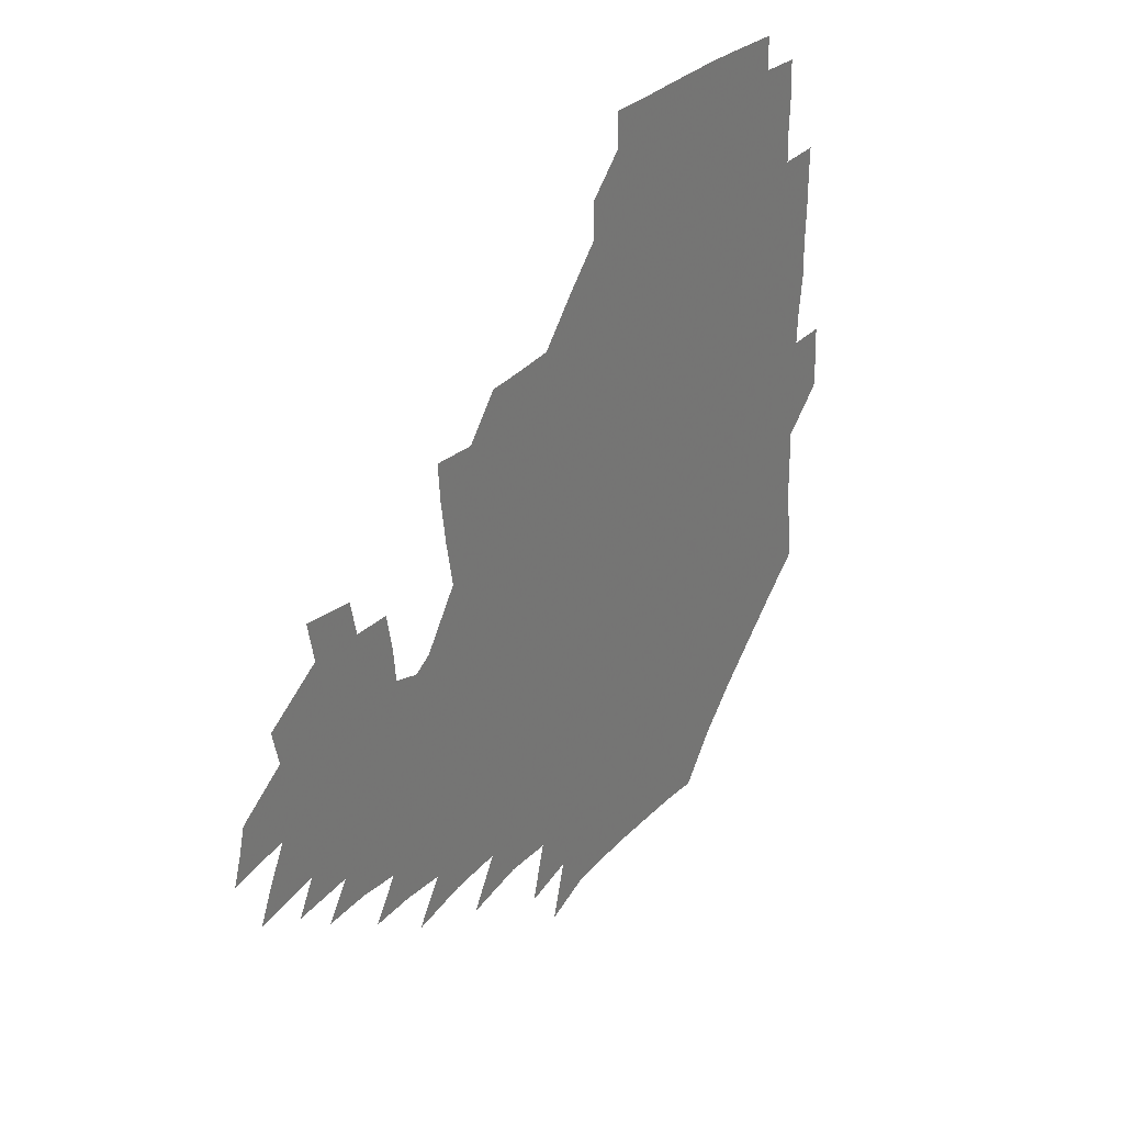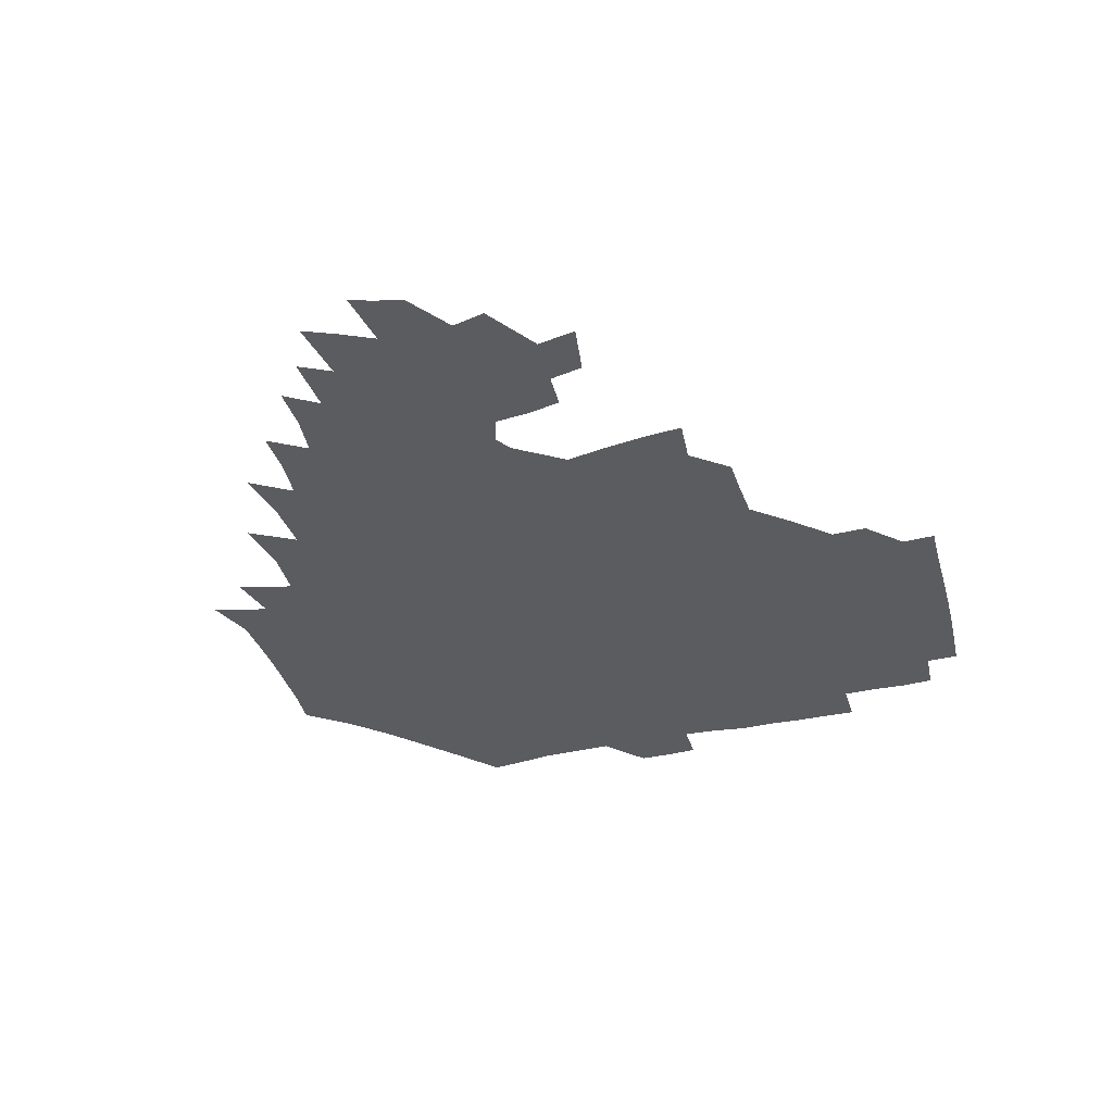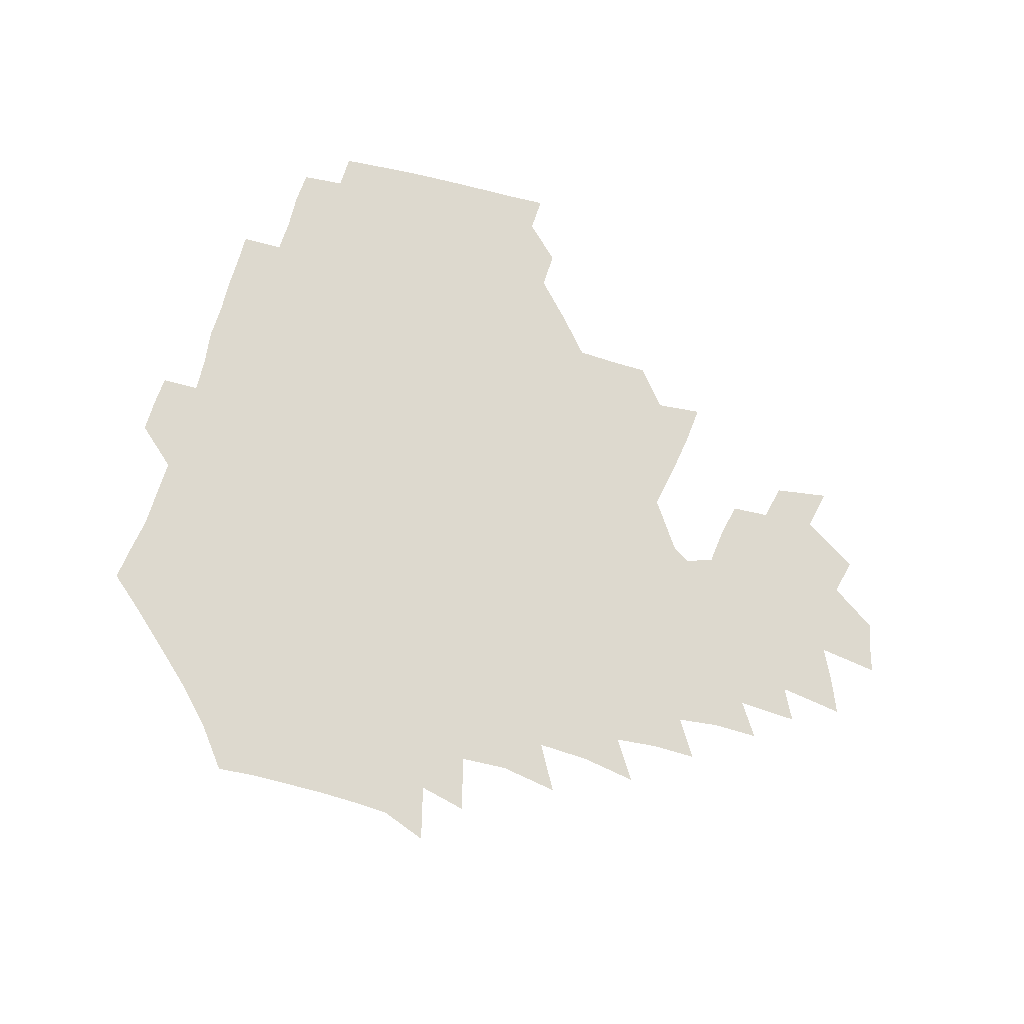
<metadata>
{"format":"obj","ext":"obj","renderer":"f3d","projection":"perspective","resolution":1024,"background":"white","views":[{"elev":32.3,"azim":124.3,"up":"+Y"},{"elev":-35.2,"azim":107.1,"up":"+Z"},{"elev":71.8,"azim":16.7,"up":"+Z"}]}
</metadata>
<code>
v 190.1 255.8 0
v 190.2 269.9 0
v 191 283.4 0
v 203.7 177.5 0
v 205.5 192 0
v 207.9 208.1 0
v 208.1 224.1 0
v 208.5 240.2 0
v 208 255.2 0
v 208.4 269.8 0
v 208 284 0
v 207.2 299.1 0
v 205.2 314.6 0
v 205.5 329.6 0
v 204.8 344.4 0
v 204.9 358.4 0
v 204.6 371.3 0
v 219.5 164.6 0
v 221.1 179.2 0
v 223.9 194.9 0
v 225.4 210.2 0
v 228.1 226.1 0
v 228.8 240.9 0
v 226.6 255.6 0
v 226.5 270.4 0
v 226 285.1 0
v 225.6 299.9 0
v 225.1 314.9 0
v 224.1 329.8 0
v 224.2 344.3 0
v 224.5 358.3 0
v 223.2 371.8 0
v 223.6 386.3 0
v 222.9 401 0
v 223.7 415 0
v 236.2 150.2 0
v 236.5 165.2 0
v 239 180.8 0
v 240.2 195.9 0
v 241.6 211.1 0
v 242.8 226.2 0
v 245 241.5 0
v 243.1 256 0
v 241.9 270.8 0
v 241.5 285.6 0
v 242.6 300.5 0
v 241.2 315.4 0
v 240.8 330.3 0
v 241.5 345 0
v 241.5 359.5 0
v 240.9 373.9 0
v 241.2 388.4 0
v 241.4 402.7 0
v 242.3 416.7 0
v 242.5 430.8 0
v 253.7 134.9 0
v 255.1 151.5 0
v 255.8 167 0
v 256.3 182 0
v 257.3 197.1 0
v 257.7 212 0
v 258.1 226.7 0
v 259.1 241.6 0
v 258.4 256.2 0
v 257.5 271.1 0
v 257.2 286 0
v 256.6 301 0
v 256.5 316 0
v 257.2 330.9 0
v 257.1 345.7 0
v 257.4 360.4 0
v 257 375 0
v 257.1 389.6 0
v 257.8 404.1 0
v 258.4 418.3 0
v 259.3 432.2 0
v 270.2 118.8 0
v 272.6 137.8 0
v 272.8 153.3 0
v 272.6 168.2 0
v 273.2 183.3 0
v 272.9 197.8 0
v 273.5 212.6 0
v 273.5 227.2 0
v 273.5 241.8 0
v 272.7 256.5 0
v 271.9 271.3 0
v 271.4 286.3 0
v 271.5 301.3 0
v 271.4 316.3 0
v 272 331.3 0
v 271.8 346.2 0
v 271.5 361 0
v 272.2 375.8 0
v 272.2 390.5 0
v 273.5 405.1 0
v 273.5 419.3 0
v 275 433.4 0
v 284.9 100.5 0
v 287.4 122 0
v 288.2 139.1 0
v 288 154.2 0
v 288.6 169.6 0
v 288.4 184.1 0
v 288.4 198.6 0
v 288.5 213 0
v 288.7 227.5 0
v 287.9 241.9 0
v 287.3 256.5 0
v 286.4 271.5 0
v 286.5 286.4 0
v 286.2 301.5 0
v 286.2 316.5 0
v 286.5 331.6 0
v 286.5 346.6 0
v 286.9 361.5 0
v 286.8 376.4 0
v 287.6 391.3 0
v 287.8 405.8 0
v 288.7 420.2 0
v 289.3 434.1 0
v 301.5 102.2 0
v 303 123.9 0
v 303.1 140.2 0
v 302.8 155.1 0
v 303 170.2 0
v 303 184.8 0
v 302.5 198.9 0
v 303.3 213.6 0
v 303.7 227.8 0
v 302.7 242 0
v 301.7 256.7 0
v 301.1 271.6 0
v 301.1 286.5 0
v 300.7 301.7 0
v 301.1 316.8 0
v 301 331.8 0
v 301.3 346.9 0
v 301.5 361.8 0
v 301.6 376.7 0
v 302.1 391.7 0
v 302.1 406.2 0
v 303.1 420.7 0
v 303.7 434.7 0
v 318.2 102.9 0
v 317.9 124 0
v 317.5 140.4 0
v 317.2 155.9 0
v 317.2 171 0
v 317.1 185.5 0
v 317.2 199.8 0
v 317.4 214 0
v 317.8 228.1 0
v 317.2 241.9 0
v 316.5 256.4 0
v 315.7 271.6 0
v 315.5 286.7 0
v 315.3 301.9 0
v 315.5 316.9 0
v 315.7 331.9 0
v 315.8 346.9 0
v 316.1 361.9 0
v 316.3 376.9 0
v 316.7 392 0
v 317.1 406.7 0
v 317.6 421 0
v 318.2 435.1 0
v 335.1 103.6 0
v 333 123.8 0
v 332 140.2 0
v 331.4 156.2 0
v 331.1 171.7 0
v 330.9 185.8 0
v 330.9 200.1 0
v 330.9 214.2 0
v 331.2 228.4 0
v 331 242.1 0
v 330.8 256.2 0
v 330.1 271.5 0
v 329.7 287.3 0
v 329.8 302 0
v 330.1 316.8 0
v 330.4 331.9 0
v 330.6 347 0
v 330.9 362 0
v 331.2 377 0
v 331.5 392.2 0
v 331.9 406.8 0
v 332.3 421.4 0
v 332.7 435.5 0
v 351.8 103.7 0
v 348.5 123.6 0
v 346.7 140.7 0
v 345.7 156 0
v 344.9 171.7 0
v 344.6 186.2 0
v 344.5 200.4 0
v 344.4 214.7 0
v 344.5 228.5 0
v 344.6 242.2 0
v 344.5 256.3 0
v 344.3 271.3 0
v 344.1 286.9 0
v 344.4 301.8 0
v 344.8 316.7 0
v 345.3 331.6 0
v 345.5 346.8 0
v 346 361.9 0
v 346.5 377 0
v 346.9 392.1 0
v 346.8 407.2 0
v 347.4 421.8 0
v 347.8 436.3 0
v 368.4 103.3 0
v 364.5 123 0
v 361.7 140.9 0
v 360 156.5 0
v 358.7 172.3 0
v 358.4 186.1 0
v 358 200.6 0
v 357.8 214.9 0
v 357.8 229 0
v 358 242.4 0
v 358.2 256.3 0
v 358.4 271.1 0
v 358.7 286.1 0
v 359 301.1 0
v 359.6 316.1 0
v 360.2 331.4 0
v 360.8 346.4 0
v 361.4 361.6 0
v 362.1 376.7 0
v 362.6 392.1 0
v 363 407.3 0
v 388.6 96.34 0
v 382.1 120 0
v 377.2 141.3 0
v 374.6 157.1 0
v 373 172.3 0
v 371.7 187.4 0
v 371.5 201.1 0
v 370.9 215.6 0
v 370.8 229.3 0
v 370.9 242.7 0
v 371.5 256.4 0
v 372.2 270.7 0
v 372.8 285.2 0
v 373.6 300.1 0
v 374.3 315.4 0
v 375.2 330.8 0
v 376.1 345.9 0
v 376.9 361 0
v 378.1 376.2 0
v 403 115.6 0
v 396.5 139 0
v 390 157.7 0
v 387.5 172.7 0
v 386.1 187.3 0
v 384.7 202 0
v 383.7 216.3 0
v 383.6 229.7 0
v 383.9 242.9 0
v 384.7 256.4 0
v 385.6 270.3 0
v 386.5 284.4 0
v 387.7 299.4 0
v 388.9 314.6 0
v 390 330 0
v 391.2 345 0
v 392.8 360 0
v 417.1 140.4 0
v 408.7 157.4 0
v 404.8 171.9 0
v 402.3 186.5 0
v 399.5 201.6 0
v 397.9 215.8 0
v 398.3 229.2 0
v 398 242.9 0
v 398.1 256.4 0
v 399.2 270.1 0
v 400.6 284.2 0
v 401.7 298.6 0
v 403.5 313.8 0
v 404.7 328.9 0
v 406.3 344.1 0
v 409 359.5 0
v 442.3 136.8 0
v 430.7 156.4 0
v 422.5 171.9 0
v 419.9 185.6 0
v 415.6 200.9 0
v 411.8 216 0
v 411.9 229.1 0
v 412 242.6 0
v 412.9 256.1 0
v 413.6 269.7 0
v 414.5 283.6 0
v 416.1 297.7 0
v 418.6 312.9 0
v 420 328.1 0
v 422.1 343.4 0
v 425.4 359.4 0
v 453.2 156 0
v 445.1 170.5 0
v 439.6 184.5 0
v 433.9 199.7 0
v 427.7 215.5 0
v 425.8 229.1 0
v 425.5 242.3 0
v 427.1 255.4 0
v 428 268.8 0
v 429 282.4 0
v 432.1 296.3 0
v 434.9 311.9 0
v 436.9 327.8 0
v 439.2 343.4 0
v 477.2 152.5 0
v 465.7 169.6 0
v 457.9 184.2 0
v 452.9 198.1 0
v 446.1 213.9 0
v 442 228.1 0
v 441.3 241.2 0
v 442.6 254 0
v 443.3 267.1 0
v 446.8 279.7 0
v 451.5 292.5 0
v 454.9 311.4 0
v 457.3 329.4 0
v 458.6 345.5 0
v 483.9 171.7 0
v 474.9 186 0
v 468.1 199.6 0
v 463.6 212.9 0
v 458.2 227.3 0
v 456.2 240 0
v 458.4 251.4 0
v 461.4 262.3 0
v 466.8 271.2 0
v 502.6 171.9 0
v 492 187.9 0
v 484.1 201.3 0
v 476.7 215.1 0
v 472.5 227.5 0
v 469.9 239.3 0
v 469.8 249.7 0
v 471.4 259.1 0
v 474.4 266.9 0
v 509.7 190.2 0
v 501.9 202.8 0
v 495.8 215.3 0
v 490.2 227.3 0
v 487.3 238.7 0
v 485.1 249.5 0
v 484.7 259.7 0
v 485.7 270.8 0
v 487.1 285.3 0
v 490 300.4 0
v 528.7 190.3 0
v 519 204.5 0
v 515.7 216.2 0
v 509.5 228.2 0
v 506.3 239.9 0
v 504.9 251.8 0
v 504.4 263.9 0
v 503.4 275.8 0
v 503.9 288.1 0
v 505.9 301.5 0
v 509 316.1 0
v 544.4 203.7 0
v 537 217.2 0
v 532.4 229.1 0
v 528.4 241.2 0
v 526.6 252.8 0
v 525.4 264.8 0
v 524.9 277.3 0
v 527.2 290 0
v 528.4 303 0
v 531.6 319.9 0
v 564.4 213.6 0
v 558.4 227.1 0
v 550.7 242 0
v 549.1 252.4 0
v 548.3 263.1 0
v 549.3 273.7 0
v 552.7 288.2 0
v 575.8 238.7 0
v 572.3 249.6 0
v 569.5 260.5 0
f 8 9 1
f 1 9 2
f 9 10 2
f 2 10 3
f 10 11 3
f 18 19 4
f 4 19 5
f 19 20 5
f 5 20 6
f 20 21 6
f 6 21 7
f 21 22 7
f 7 22 8
f 22 23 8
f 8 23 9
f 23 24 9
f 9 24 10
f 24 25 10
f 10 25 11
f 25 26 11
f 11 26 12
f 26 27 12
f 12 27 13
f 27 28 13
f 13 28 14
f 28 29 14
f 14 29 15
f 29 30 15
f 15 30 16
f 30 31 16
f 16 31 17
f 31 32 17
f 36 37 18
f 18 37 19
f 37 38 19
f 19 38 20
f 38 39 20
f 20 39 21
f 39 40 21
f 21 40 22
f 40 41 22
f 22 41 23
f 41 42 23
f 23 42 24
f 42 43 24
f 24 43 25
f 43 44 25
f 25 44 26
f 44 45 26
f 26 45 27
f 45 46 27
f 27 46 28
f 46 47 28
f 28 47 29
f 47 48 29
f 29 48 30
f 48 49 30
f 30 49 31
f 49 50 31
f 31 50 32
f 50 51 32
f 32 51 33
f 51 52 33
f 33 52 34
f 52 53 34
f 34 53 35
f 53 54 35
f 56 57 36
f 36 57 37
f 57 58 37
f 37 58 38
f 58 59 38
f 38 59 39
f 59 60 39
f 39 60 40
f 60 61 40
f 40 61 41
f 61 62 41
f 41 62 42
f 62 63 42
f 42 63 43
f 63 64 43
f 43 64 44
f 64 65 44
f 44 65 45
f 65 66 45
f 45 66 46
f 66 67 46
f 46 67 47
f 67 68 47
f 47 68 48
f 68 69 48
f 48 69 49
f 69 70 49
f 49 70 50
f 70 71 50
f 50 71 51
f 71 72 51
f 51 72 52
f 72 73 52
f 52 73 53
f 73 74 53
f 53 74 54
f 74 75 54
f 54 75 55
f 75 76 55
f 77 78 56
f 56 78 57
f 78 79 57
f 57 79 58
f 79 80 58
f 58 80 59
f 80 81 59
f 59 81 60
f 81 82 60
f 60 82 61
f 82 83 61
f 61 83 62
f 83 84 62
f 62 84 63
f 84 85 63
f 63 85 64
f 85 86 64
f 64 86 65
f 86 87 65
f 65 87 66
f 87 88 66
f 66 88 67
f 88 89 67
f 67 89 68
f 89 90 68
f 68 90 69
f 90 91 69
f 69 91 70
f 91 92 70
f 70 92 71
f 92 93 71
f 71 93 72
f 93 94 72
f 72 94 73
f 94 95 73
f 73 95 74
f 95 96 74
f 74 96 75
f 96 97 75
f 75 97 76
f 97 98 76
f 99 100 77
f 77 100 78
f 100 101 78
f 78 101 79
f 101 102 79
f 79 102 80
f 102 103 80
f 80 103 81
f 103 104 81
f 81 104 82
f 104 105 82
f 82 105 83
f 105 106 83
f 83 106 84
f 106 107 84
f 84 107 85
f 107 108 85
f 85 108 86
f 108 109 86
f 86 109 87
f 109 110 87
f 87 110 88
f 110 111 88
f 88 111 89
f 111 112 89
f 89 112 90
f 112 113 90
f 90 113 91
f 113 114 91
f 91 114 92
f 114 115 92
f 92 115 93
f 115 116 93
f 93 116 94
f 116 117 94
f 94 117 95
f 117 118 95
f 95 118 96
f 118 119 96
f 96 119 97
f 119 120 97
f 97 120 98
f 120 121 98
f 99 122 100
f 122 123 100
f 100 123 101
f 123 124 101
f 101 124 102
f 124 125 102
f 102 125 103
f 125 126 103
f 103 126 104
f 126 127 104
f 104 127 105
f 127 128 105
f 105 128 106
f 128 129 106
f 106 129 107
f 129 130 107
f 107 130 108
f 130 131 108
f 108 131 109
f 131 132 109
f 109 132 110
f 132 133 110
f 110 133 111
f 133 134 111
f 111 134 112
f 134 135 112
f 112 135 113
f 135 136 113
f 113 136 114
f 136 137 114
f 114 137 115
f 137 138 115
f 115 138 116
f 138 139 116
f 116 139 117
f 139 140 117
f 117 140 118
f 140 141 118
f 118 141 119
f 141 142 119
f 119 142 120
f 142 143 120
f 120 143 121
f 143 144 121
f 122 145 123
f 145 146 123
f 123 146 124
f 146 147 124
f 124 147 125
f 147 148 125
f 125 148 126
f 148 149 126
f 126 149 127
f 149 150 127
f 127 150 128
f 150 151 128
f 128 151 129
f 151 152 129
f 129 152 130
f 152 153 130
f 130 153 131
f 153 154 131
f 131 154 132
f 154 155 132
f 132 155 133
f 155 156 133
f 133 156 134
f 156 157 134
f 134 157 135
f 157 158 135
f 135 158 136
f 158 159 136
f 136 159 137
f 159 160 137
f 137 160 138
f 160 161 138
f 138 161 139
f 161 162 139
f 139 162 140
f 162 163 140
f 140 163 141
f 163 164 141
f 141 164 142
f 164 165 142
f 142 165 143
f 165 166 143
f 143 166 144
f 166 167 144
f 145 168 146
f 168 169 146
f 146 169 147
f 169 170 147
f 147 170 148
f 170 171 148
f 148 171 149
f 171 172 149
f 149 172 150
f 172 173 150
f 150 173 151
f 173 174 151
f 151 174 152
f 174 175 152
f 152 175 153
f 175 176 153
f 153 176 154
f 176 177 154
f 154 177 155
f 177 178 155
f 155 178 156
f 178 179 156
f 156 179 157
f 179 180 157
f 157 180 158
f 180 181 158
f 158 181 159
f 181 182 159
f 159 182 160
f 182 183 160
f 160 183 161
f 183 184 161
f 161 184 162
f 184 185 162
f 162 185 163
f 185 186 163
f 163 186 164
f 186 187 164
f 164 187 165
f 187 188 165
f 165 188 166
f 188 189 166
f 166 189 167
f 189 190 167
f 168 191 169
f 191 192 169
f 169 192 170
f 192 193 170
f 170 193 171
f 193 194 171
f 171 194 172
f 194 195 172
f 172 195 173
f 195 196 173
f 173 196 174
f 196 197 174
f 174 197 175
f 197 198 175
f 175 198 176
f 198 199 176
f 176 199 177
f 199 200 177
f 177 200 178
f 200 201 178
f 178 201 179
f 201 202 179
f 179 202 180
f 202 203 180
f 180 203 181
f 203 204 181
f 181 204 182
f 204 205 182
f 182 205 183
f 205 206 183
f 183 206 184
f 206 207 184
f 184 207 185
f 207 208 185
f 185 208 186
f 208 209 186
f 186 209 187
f 209 210 187
f 187 210 188
f 210 211 188
f 188 211 189
f 211 212 189
f 189 212 190
f 212 213 190
f 191 214 192
f 214 215 192
f 192 215 193
f 215 216 193
f 193 216 194
f 216 217 194
f 194 217 195
f 217 218 195
f 195 218 196
f 218 219 196
f 196 219 197
f 219 220 197
f 197 220 198
f 220 221 198
f 198 221 199
f 221 222 199
f 199 222 200
f 222 223 200
f 200 223 201
f 223 224 201
f 201 224 202
f 224 225 202
f 202 225 203
f 225 226 203
f 203 226 204
f 226 227 204
f 204 227 205
f 227 228 205
f 205 228 206
f 228 229 206
f 206 229 207
f 229 230 207
f 207 230 208
f 230 231 208
f 208 231 209
f 231 232 209
f 209 232 210
f 232 233 210
f 210 233 211
f 233 234 211
f 211 234 212
f 214 235 215
f 235 236 215
f 215 236 216
f 236 237 216
f 216 237 217
f 237 238 217
f 217 238 218
f 238 239 218
f 218 239 219
f 239 240 219
f 219 240 220
f 240 241 220
f 220 241 221
f 241 242 221
f 221 242 222
f 242 243 222
f 222 243 223
f 243 244 223
f 223 244 224
f 244 245 224
f 224 245 225
f 245 246 225
f 225 246 226
f 246 247 226
f 226 247 227
f 247 248 227
f 227 248 228
f 248 249 228
f 228 249 229
f 249 250 229
f 229 250 230
f 250 251 230
f 230 251 231
f 251 252 231
f 231 252 232
f 252 253 232
f 232 253 233
f 236 254 237
f 254 255 237
f 237 255 238
f 255 256 238
f 238 256 239
f 256 257 239
f 239 257 240
f 257 258 240
f 240 258 241
f 258 259 241
f 241 259 242
f 259 260 242
f 242 260 243
f 260 261 243
f 243 261 244
f 261 262 244
f 244 262 245
f 262 263 245
f 245 263 246
f 263 264 246
f 246 264 247
f 264 265 247
f 247 265 248
f 265 266 248
f 248 266 249
f 266 267 249
f 249 267 250
f 267 268 250
f 250 268 251
f 268 269 251
f 251 269 252
f 269 270 252
f 252 270 253
f 255 271 256
f 271 272 256
f 256 272 257
f 272 273 257
f 257 273 258
f 273 274 258
f 258 274 259
f 274 275 259
f 259 275 260
f 275 276 260
f 260 276 261
f 276 277 261
f 261 277 262
f 277 278 262
f 262 278 263
f 278 279 263
f 263 279 264
f 279 280 264
f 264 280 265
f 280 281 265
f 265 281 266
f 281 282 266
f 266 282 267
f 282 283 267
f 267 283 268
f 283 284 268
f 268 284 269
f 284 285 269
f 269 285 270
f 285 286 270
f 271 287 272
f 287 288 272
f 272 288 273
f 288 289 273
f 273 289 274
f 289 290 274
f 274 290 275
f 290 291 275
f 275 291 276
f 291 292 276
f 276 292 277
f 292 293 277
f 277 293 278
f 293 294 278
f 278 294 279
f 294 295 279
f 279 295 280
f 295 296 280
f 280 296 281
f 296 297 281
f 281 297 282
f 297 298 282
f 282 298 283
f 298 299 283
f 283 299 284
f 299 300 284
f 284 300 285
f 300 301 285
f 285 301 286
f 301 302 286
f 288 303 289
f 303 304 289
f 289 304 290
f 304 305 290
f 290 305 291
f 305 306 291
f 291 306 292
f 306 307 292
f 292 307 293
f 307 308 293
f 293 308 294
f 308 309 294
f 294 309 295
f 309 310 295
f 295 310 296
f 310 311 296
f 296 311 297
f 311 312 297
f 297 312 298
f 312 313 298
f 298 313 299
f 313 314 299
f 299 314 300
f 314 315 300
f 300 315 301
f 315 316 301
f 301 316 302
f 303 317 304
f 317 318 304
f 304 318 305
f 318 319 305
f 305 319 306
f 319 320 306
f 306 320 307
f 320 321 307
f 307 321 308
f 321 322 308
f 308 322 309
f 322 323 309
f 309 323 310
f 323 324 310
f 310 324 311
f 324 325 311
f 311 325 312
f 325 326 312
f 312 326 313
f 326 327 313
f 313 327 314
f 327 328 314
f 314 328 315
f 328 329 315
f 315 329 316
f 329 330 316
f 318 331 319
f 331 332 319
f 319 332 320
f 332 333 320
f 320 333 321
f 333 334 321
f 321 334 322
f 334 335 322
f 322 335 323
f 335 336 323
f 323 336 324
f 336 337 324
f 324 337 325
f 337 338 325
f 325 338 326
f 338 339 326
f 326 339 327
f 331 340 332
f 340 341 332
f 332 341 333
f 341 342 333
f 333 342 334
f 342 343 334
f 334 343 335
f 343 344 335
f 335 344 336
f 344 345 336
f 336 345 337
f 345 346 337
f 337 346 338
f 346 347 338
f 338 347 339
f 347 348 339
f 341 349 342
f 349 350 342
f 342 350 343
f 350 351 343
f 343 351 344
f 351 352 344
f 344 352 345
f 352 353 345
f 345 353 346
f 353 354 346
f 346 354 347
f 354 355 347
f 347 355 348
f 355 356 348
f 349 359 350
f 359 360 350
f 350 360 351
f 360 361 351
f 351 361 352
f 361 362 352
f 352 362 353
f 362 363 353
f 353 363 354
f 363 364 354
f 354 364 355
f 364 365 355
f 355 365 356
f 365 366 356
f 356 366 357
f 366 367 357
f 357 367 358
f 367 368 358
f 360 370 361
f 370 371 361
f 361 371 362
f 371 372 362
f 362 372 363
f 372 373 363
f 363 373 364
f 373 374 364
f 364 374 365
f 374 375 365
f 365 375 366
f 375 376 366
f 366 376 367
f 376 377 367
f 367 377 368
f 377 378 368
f 368 378 369
f 378 379 369
f 371 380 372
f 380 381 372
f 372 381 373
f 381 382 373
f 373 382 374
f 382 383 374
f 374 383 375
f 383 384 375
f 375 384 376
f 384 385 376
f 376 385 377
f 385 386 377
f 377 386 378
f 382 387 383
f 387 388 383
f 383 388 384
f 388 389 384
f 384 389 385

</code>
